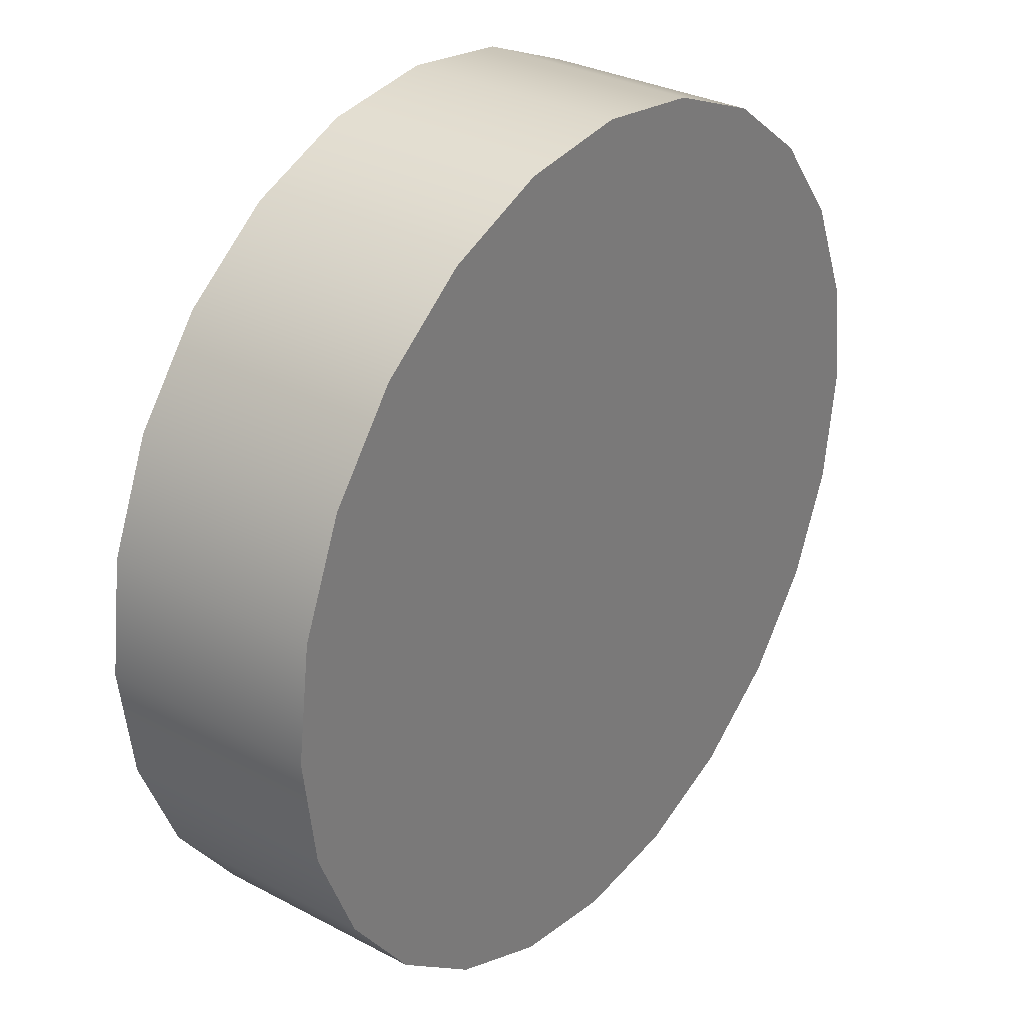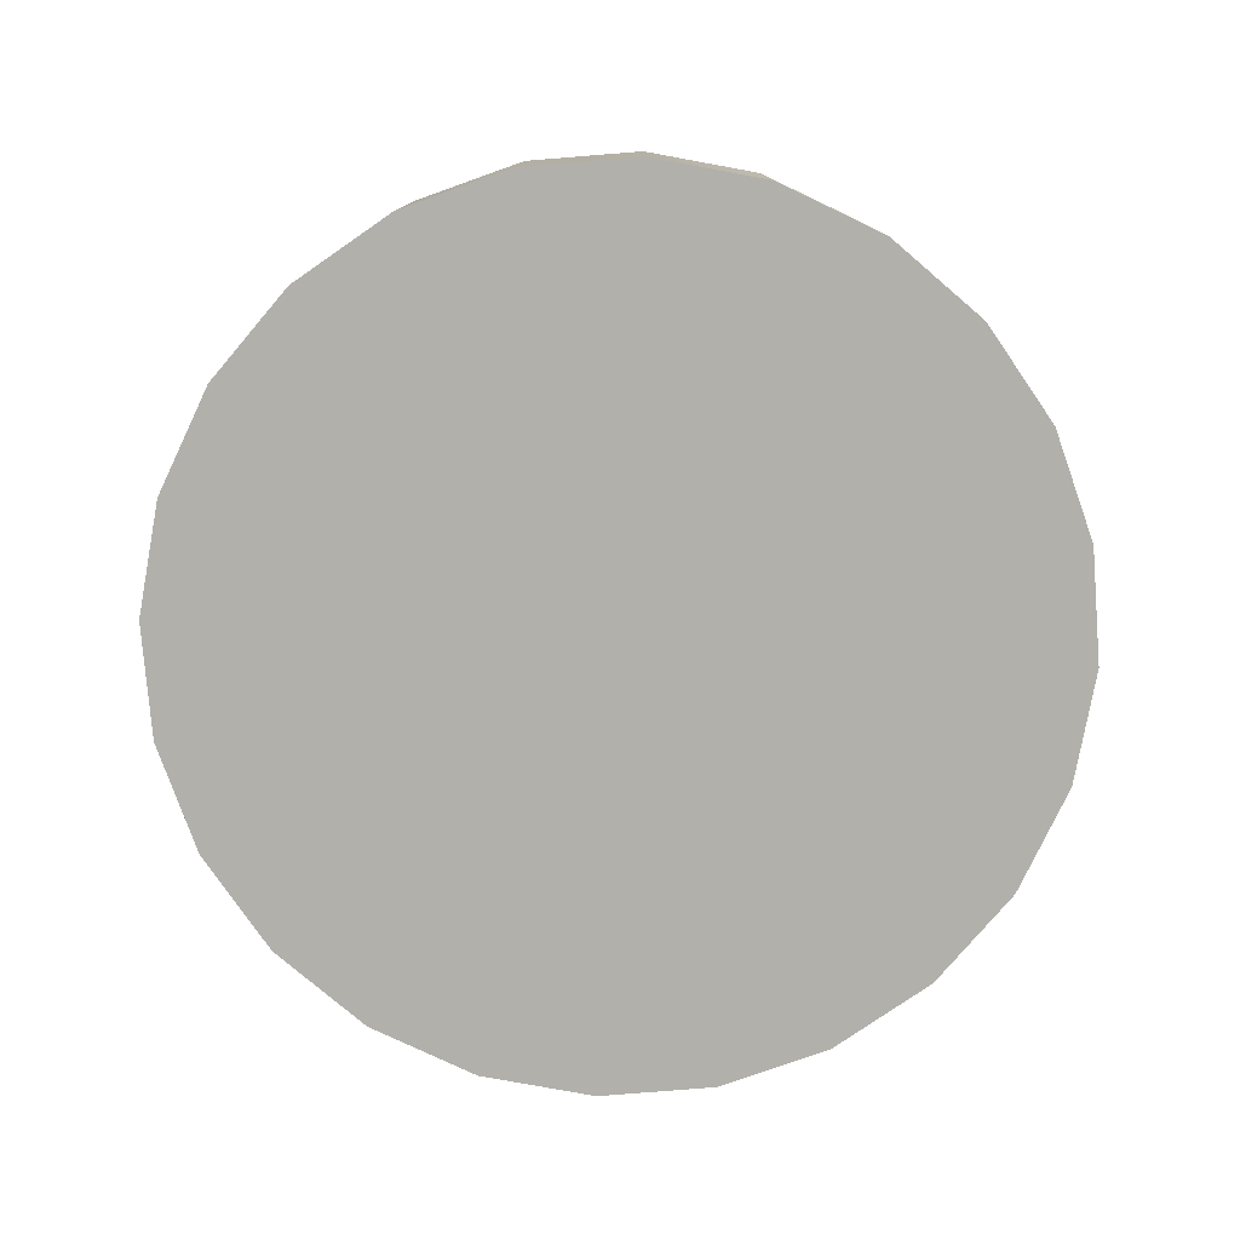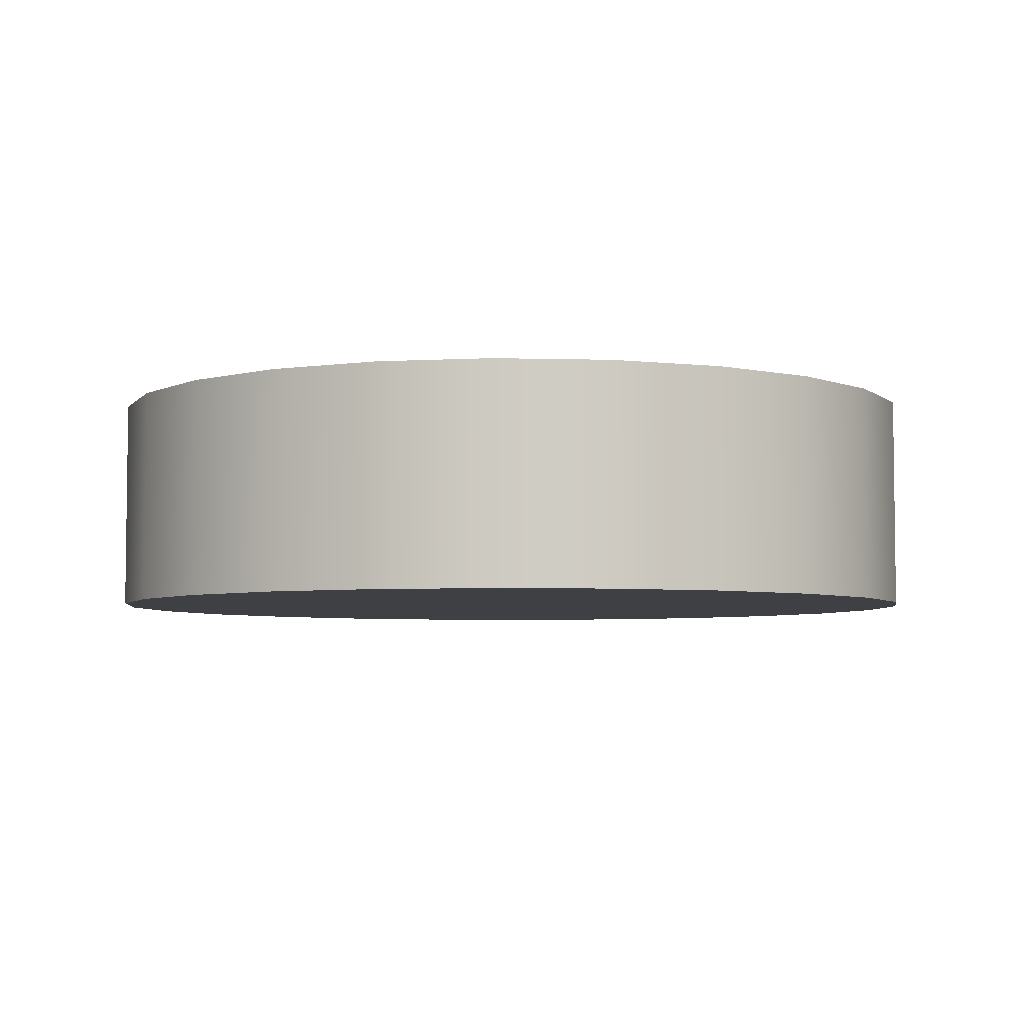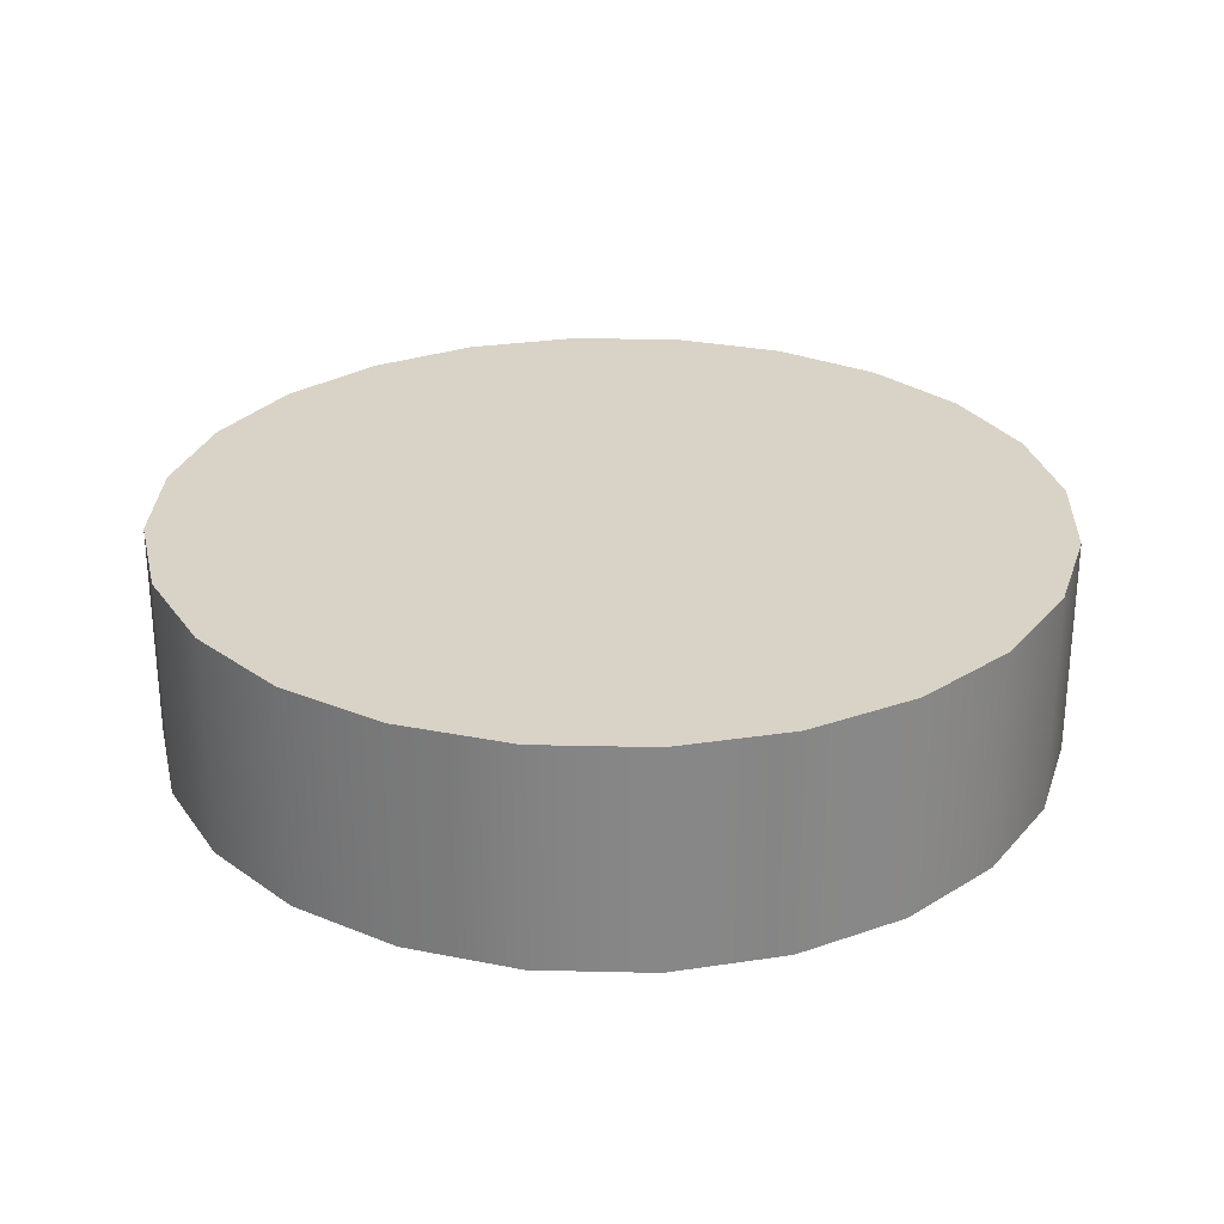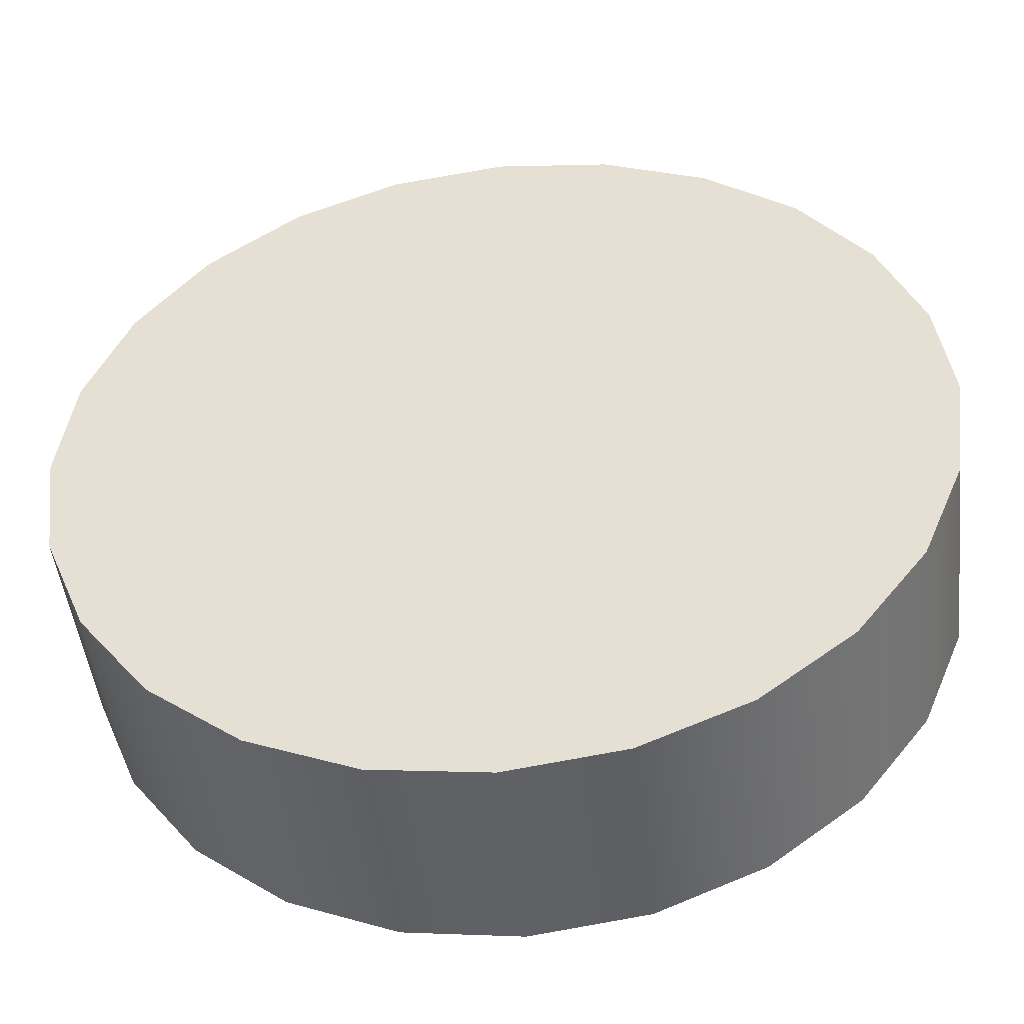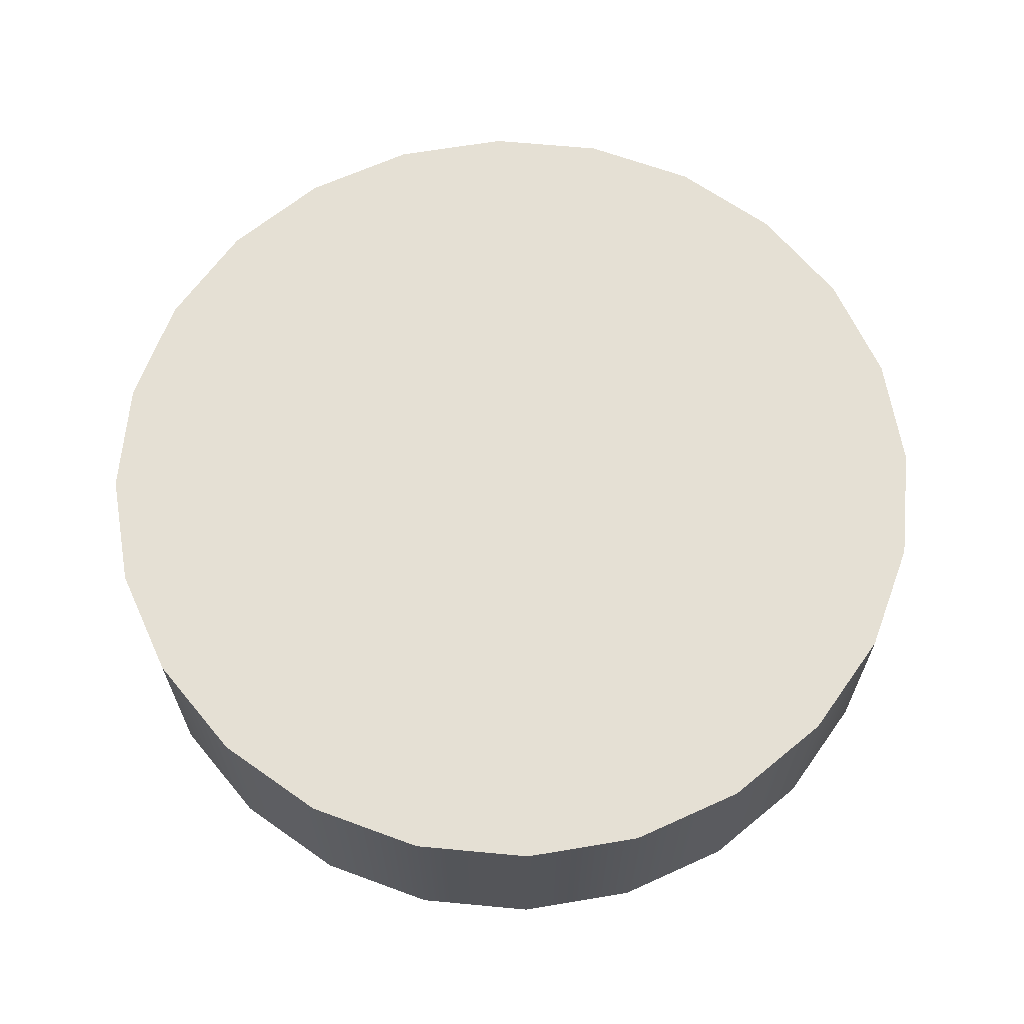
<metadata>
{"format":"obj","ext":"obj","renderer":"f3d","projection":"perspective","resolution":1024,"background":"white","views":[{"elev":30.8,"azim":127.2,"up":"+Z"},{"elev":-78.4,"azim":42.1,"up":"+Y"},{"elev":-4.9,"azim":-87.6,"up":"+Y"},{"elev":27.9,"azim":-110.5,"up":"+Y"},{"elev":-47.6,"azim":6.6,"up":"+Z"},{"elev":65.2,"azim":117.9,"up":"+Y"}]}
</metadata>
<code>
o Cylinder_Cylinder.003
v 0.5 0.125 0
v 0.25 0.125 -0.433
v -0.5 0.125 0
v 0.3536 -0.125 -0.3536
v 0.483 -0.125 0.1294
v -0.3536 -0.125 0.3536
v 0.1294 0.125 -0.483
v 0 0.125 -0.5
v -0.1294 0.125 -0.483
v -0.25 0.125 -0.433
v -0.3536 0.125 -0.3536
v -0.433 0.125 -0.25
v -0.483 0.125 -0.1294
v -0.483 0.125 0.1294
v -0.433 0.125 0.25
v -0.3536 0.125 0.3536
v -0.25 0.125 0.433
v -0.1294 0.125 0.483
v 0 0.125 0.5
v 0.1294 0.125 0.483
v 0.25 0.125 0.433
v 0.3536 0.125 0.3536
v 0.433 0.125 0.25
v 0.483 0.125 0.1294
v 0.483 0.125 -0.1294
v 0.433 0.125 -0.25
v 0.3536 0.125 -0.3536
v -0.1294 -0.125 -0.483
v 0 -0.125 -0.5
v 0.1294 -0.125 -0.483
v 0.25 -0.125 -0.433
v 0.433 -0.125 -0.25
v 0.483 -0.125 -0.1294
v 0.5 -0.125 -0
v 0.433 -0.125 0.25
v 0.3536 -0.125 0.3536
v 0.25 -0.125 0.433
v 0.1294 -0.125 0.483
v 0 -0.125 0.5
v -0.1294 -0.125 0.483
v -0.25 -0.125 0.433
v -0.433 -0.125 0.25
v -0.483 -0.125 0.1294
v -0.5 -0.125 -0
v -0.483 -0.125 -0.1294
v -0.433 -0.125 -0.25
v -0.3536 -0.125 -0.3536
v -0.25 -0.125 -0.433
f 1 2 3
f 4 5 6
f 2 7 8
f 8 9 10
f 10 11 3
f 11 12 3
f 12 13 3
f 3 14 15
f 15 16 3
f 16 17 3
f 17 18 19
f 19 20 21
f 21 22 1
f 22 23 1
f 23 24 1
f 1 25 26
f 26 27 1
f 27 2 1
f 2 8 3
f 8 10 3
f 17 19 3
f 19 21 3
f 21 1 3
f 28 29 4
f 29 30 4
f 30 31 4
f 4 32 33
f 33 34 4
f 34 5 4
f 5 35 36
f 36 37 38
f 38 39 6
f 39 40 6
f 40 41 6
f 6 42 43
f 43 44 6
f 44 45 6
f 45 46 47
f 47 48 28
f 5 36 6
f 36 38 6
f 45 47 6
f 47 28 6
f 28 4 6
f 8 30 29
f 7 31 30
f 2 4 31
f 27 32 4
f 26 33 32
f 25 34 33
f 1 5 34
f 24 35 5
f 23 36 35
f 22 37 36
f 21 38 37
f 20 39 38
f 19 40 39
f 18 41 40
f 17 6 41
f 16 42 6
f 15 43 42
f 14 44 43
f 3 45 44
f 13 46 45
f 12 47 46
f 11 48 47
f 10 28 48
f 9 29 28
f 8 7 30
f 7 2 31
f 2 27 4
f 27 26 32
f 26 25 33
f 25 1 34
f 1 24 5
f 24 23 35
f 23 22 36
f 22 21 37
f 21 20 38
f 20 19 39
f 19 18 40
f 18 17 41
f 17 16 6
f 16 15 42
f 15 14 43
f 14 3 44
f 3 13 45
f 13 12 46
f 12 11 47
f 11 10 48
f 10 9 28
f 9 8 29

</code>
